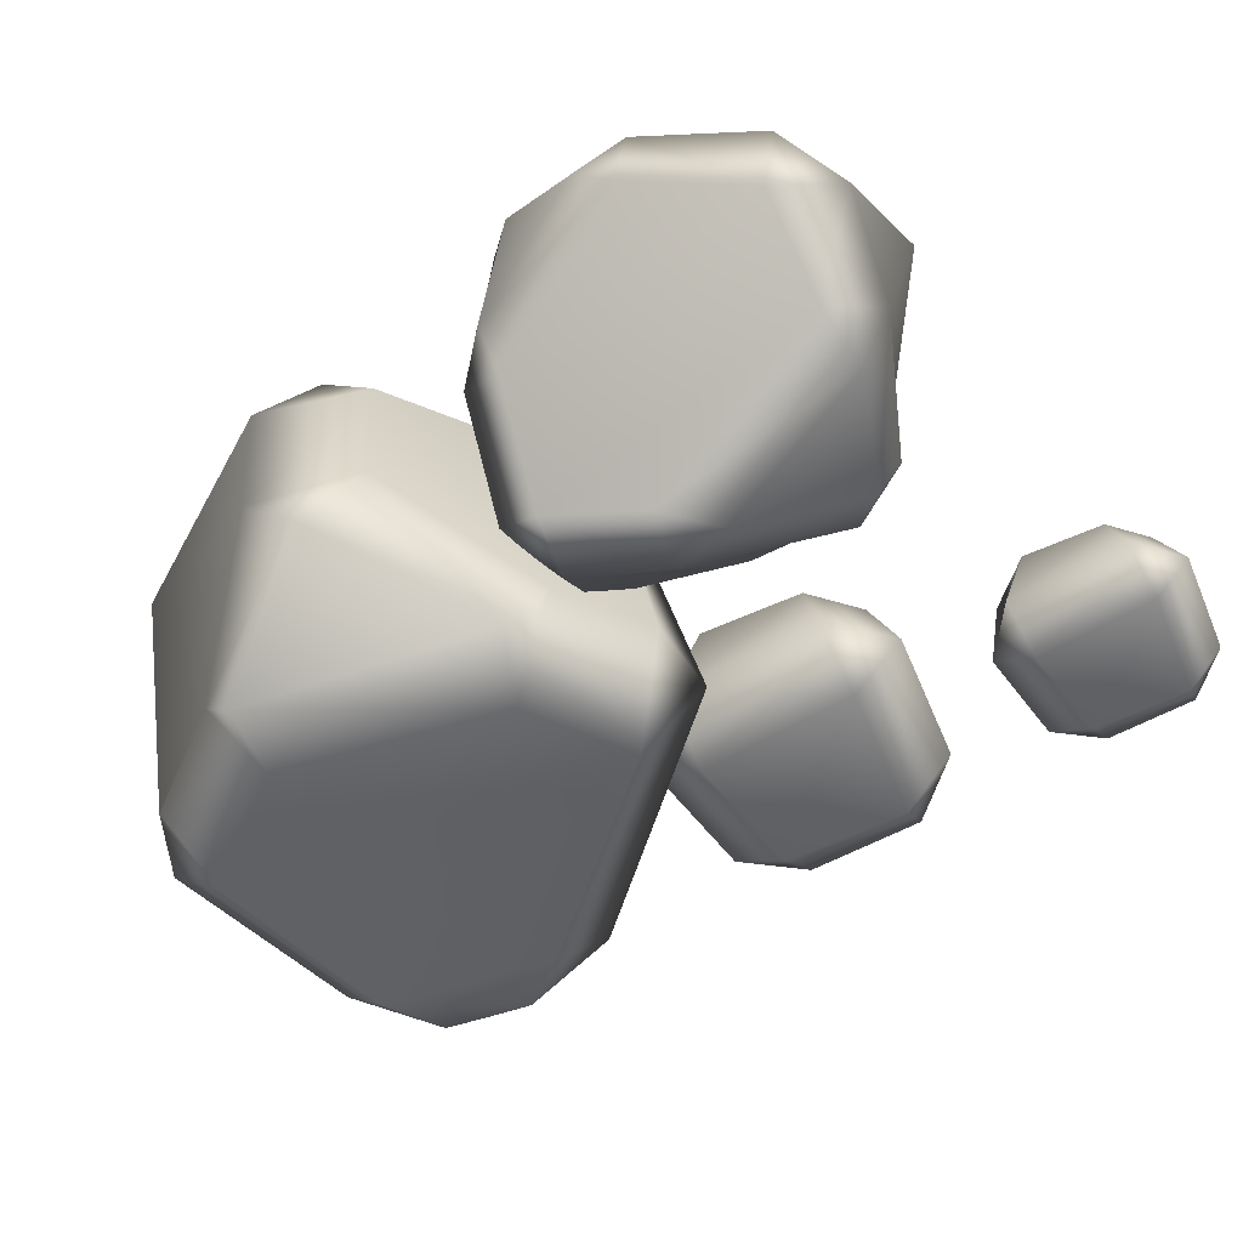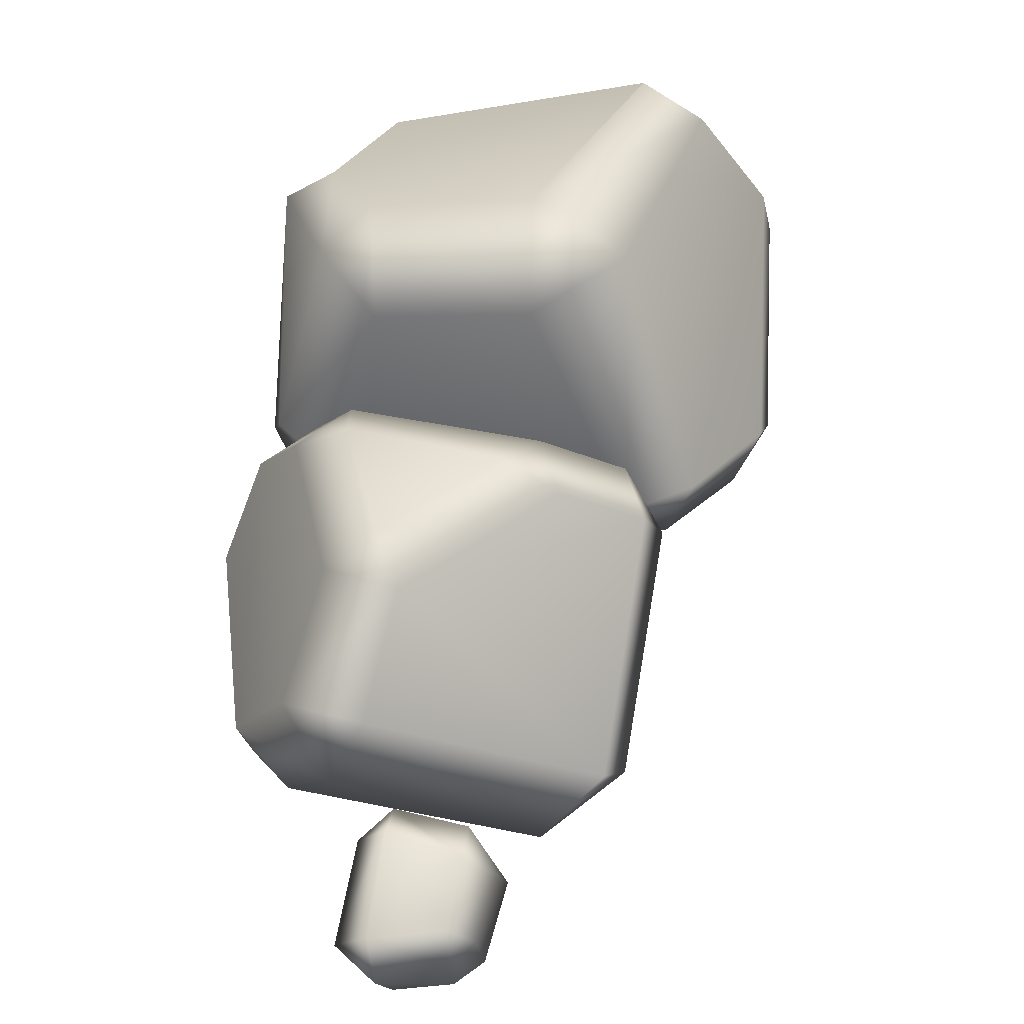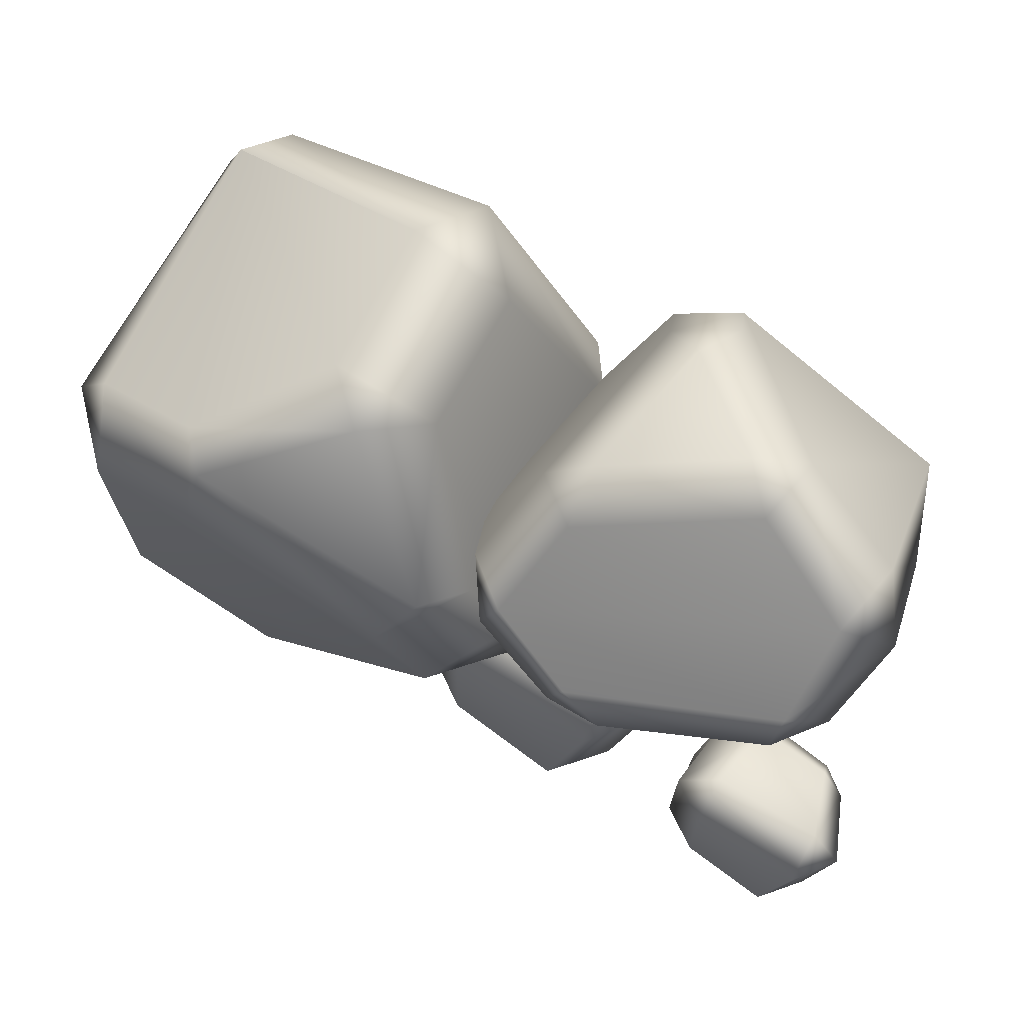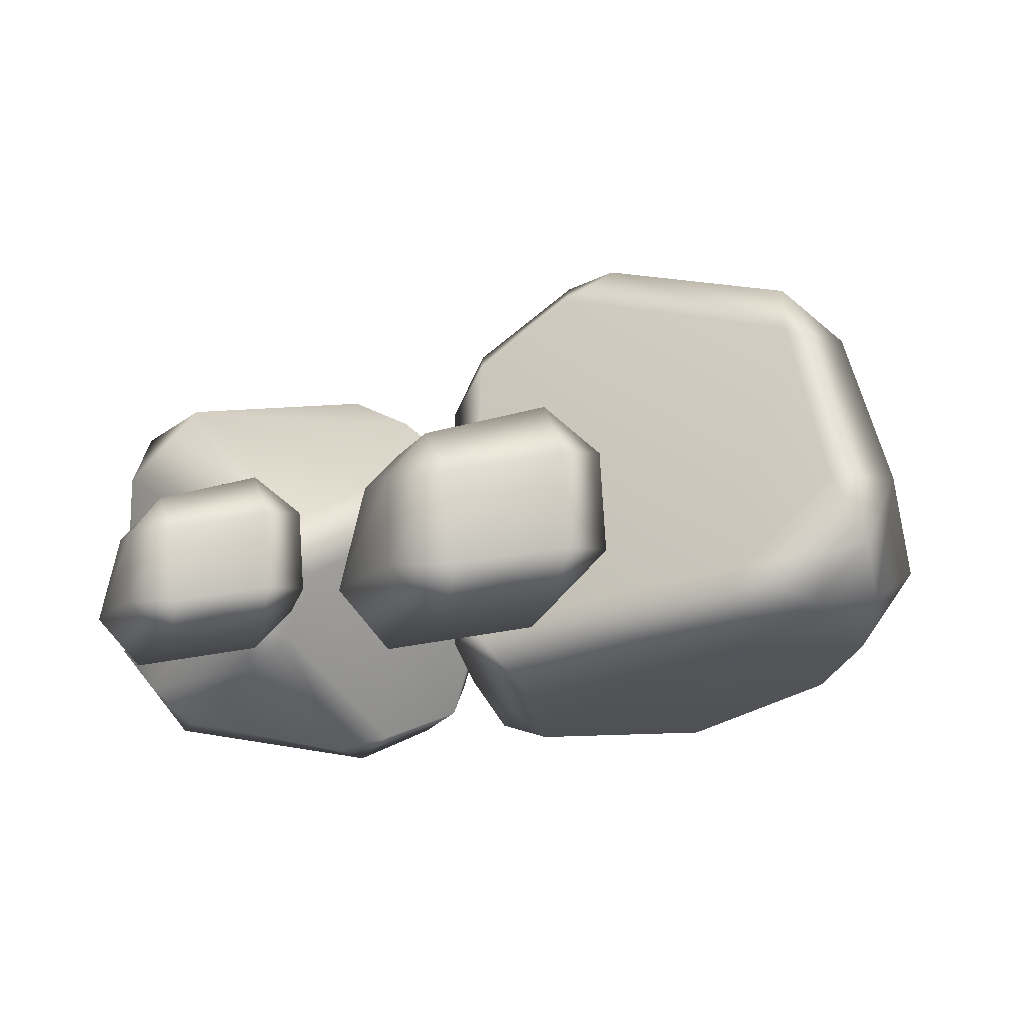
<metadata>
{"format":"obj","ext":"obj","renderer":"f3d","projection":"perspective","resolution":1024,"background":"white","views":[{"elev":-67.6,"azim":43.7,"up":"+Y"},{"elev":54.1,"azim":91.6,"up":"+Z"},{"elev":52.6,"azim":21.7,"up":"+Z"},{"elev":-5.1,"azim":174.5,"up":"+Y"}]}
</metadata>
<code>
g m_map_wizard_rock_03
v -0.3718 0.2746 0.3071
v -0.4099 -0.02017 0.1975
v -0.4688 0.01453 0.13
v -0.399 -0.08054 0.1166
v -0.3718 0.2746 0.3071
v -0.4688 0.01453 0.13
v -0.4094 0.3074 0.2436
v -0.4598 0.0519 -0.1017
v -0.4142 0.159 -0.1955
v -0.395 0.01548 -0.1849
v -0.3722 0.07911 -0.2361
v -0.3725 0.3337 -0.1231
v -0.3861 0.3902 0.1432
v -0.3988 -0.03676 -0.09898
v -0.399 -0.08054 0.1166
v -0.4688 0.01453 0.13
v -0.3414 0.3446 0.2801
v -0.05463 0.2524 0.3544
v -0.09893 0.1516 0.3955
v -0.3718 0.2746 0.3071
v -0.4094 0.3074 0.2436
v -0.3861 0.3902 0.1432
v -0.3163 0.4247 0.1776
v -0.3414 0.3446 0.2801
v -0.05463 0.2524 0.3544
v 0.04889 0.3395 0.08151
v -0.0596 0.4241 0.04404
v -0.3257 0.4382 0.1128
v -0.108 0.4378 -0.001907
v -0.04556 0.3963 -0.03003
v 0.0566 0.3126 0.007236
v -0.3034 0.3979 -0.1061
v 0.00994 0.1502 0.3313
v -0.004911 -0.01762 0.3053
v -0.1122 -0.02664 0.3639
v -0.09893 0.1516 0.3955
v -0.05463 0.2524 0.3544
v -0.06994 -0.07822 0.3316
v -0.05463 0.2524 0.3544
v 0.04889 0.3395 0.08151
v 0.08456 0.2649 0.08052
v 0.0566 0.3126 0.007236
v -0.05463 0.2524 0.3544
v 0.08456 0.2649 0.08052
v 0.00994 0.1502 0.3313
v -0.004911 -0.01762 0.3053
v 0.08893 -0.03315 0.004766
v 0.0566 0.3126 0.007236
v 0.07495 -0.01593 -0.07815
v 0.05587 -0.07881 0.1173
v 0.01567 -0.1335 0.1373
v -0.06994 -0.07822 0.3316
v -0.4099 -0.02017 0.1975
v -0.2651 -0.08426 0.2578
v -0.246 -0.1432 0.1847
v -0.399 -0.08054 0.1166
v -0.2651 -0.08426 0.2578
v -0.1122 -0.02664 0.3639
v -0.06994 -0.07822 0.3316
v -0.2298 -0.1363 0.2524
v -0.3718 0.2746 0.3071
v -0.09893 0.1516 0.3955
v -0.4099 -0.02017 0.1975
v -0.3861 0.3902 0.1432
v -0.3725 0.3337 -0.1231
v -0.3034 0.3979 -0.1061
v -0.3257 0.4382 0.1128
v 0.07495 -0.01593 -0.07815
v -0.2117 0.04735 -0.2392
v -0.2351 -0.03822 -0.1842
v 0.003402 -0.09753 -0.05888
v -0.31 0.01268 -0.2258
v -0.3988 -0.03676 -0.09898
v -0.395 0.01548 -0.1849
v -0.3722 0.07911 -0.2361
v 0.003402 -0.09753 -0.05888
v -0.03043 -0.1476 0.07336
v 0.05587 -0.07881 0.1173
v 0.08893 -0.03315 0.004766
v 0.07495 -0.01593 -0.07815
v 0.01567 -0.1335 0.1373
v -0.108 0.4378 -0.001907
v -0.3034 0.3979 -0.1061
v -0.2903 0.3393 -0.1742
v -0.04556 0.3963 -0.03003
v -0.3725 0.3337 -0.1231
v -0.3725 0.3337 -0.1231
v -0.4142 0.159 -0.1955
v -0.3236 0.157 -0.2515
v -0.2903 0.3393 -0.1742
v -0.2117 0.04735 -0.2392
v -0.3722 0.07911 -0.2361
v -0.31 0.01268 -0.2258
v -0.04556 0.3963 -0.03003
v 0.0566 0.3126 0.007236
v 0.07495 -0.01593 -0.07815
v 0.01567 -0.1335 0.1373
v -0.2298 -0.1363 0.2524
v -0.06994 -0.07822 0.3316
v -0.03043 -0.1476 0.07336
v -0.246 -0.1432 0.1847
v -0.399 -0.08054 0.1166
v 0.003402 -0.09753 -0.05888
v -0.3988 -0.03676 -0.09898
v -0.2351 -0.03822 -0.1842
v -0.3718 0.2746 0.3071
v -0.4094 0.3074 0.2436
v -0.3414 0.3446 0.2801
v -0.2298 -0.1363 0.2524
v -0.246 -0.1432 0.1847
v -0.2651 -0.08426 0.2578
v 0.06407 -0.08333 0.194
v 0.121 -0.03428 0.301
v 0.1695 -0.08971 0.3003
v 0.1132 -0.1404 0.1928
v 0.03281 0.03173 0.127
v 0.08207 -0.1172 0.1253
v 0.05516 0.001237 0.05972
v 0.1871 0.1641 0.3404
v 0.09656 0.225 0.1621
v 0.1642 0.2546 0.2661
v 0.04726 0.06821 0.06661
v 0.1 0.2143 0.09352
v 0.1132 -0.1404 0.1928
v 0.1993 -0.1754 0.136
v 0.1715 -0.1482 0.07036
v 0.08207 -0.1172 0.1253
v 0.2341 -0.1639 0.07398
v 0.05516 0.001237 0.05972
v 0.1688 0.09667 -0.04649
v 0.1375 0.1444 -0.01743
v 0.04726 0.06821 0.06661
v 0.08207 -0.1172 0.1253
v 0.1715 -0.1482 0.07036
v 0.2659 0.05061 -0.05962
v 0.2889 0.1153 -0.05682
v 0.1941 0.1628 -0.03019
v 0.2951 -0.02657 -0.05376
v 0.2341 -0.1639 0.07398
v 0.3381 -0.06199 -0.02882
v 0.3626 -0.007694 -0.03913
v 0.4652 -0.08725 0.1046
v 0.4144 -0.129 0.08924
v 0.5095 -0.03722 0.2004
v 0.4652 -0.08725 0.1046
v 0.4275 -0.14 0.1603
v 0.4574 -0.08231 0.2608
v 0.4866 0.0002527 0.2764
v 0.4924 0.1743 0.06228
v 0.4758 0.2369 0.1645
v 0.4574 -0.08231 0.2608
v 0.3584 -0.04325 0.35
v 0.3828 0.03472 0.3573
v 0.4866 0.0002527 0.2764
v 0.4758 0.2369 0.1645
v 0.238 0.2734 0.2783
v 0.2595 0.1855 0.3495
v 0.4758 0.2369 0.1645
v 0.238 0.2734 0.2783
v 0.2074 0.2959 0.2126
v 0.4136 0.2619 0.06382
v 0.1462 0.2558 0.11
v 0.1642 0.2546 0.2661
v 0.09656 0.225 0.1621
v 0.1941 0.1628 -0.03019
v 0.1 0.2143 0.09352
v 0.1375 0.1444 -0.01743
v 0.2889 0.1153 -0.05682
v 0.4136 0.2619 0.06382
v 0.2889 0.1153 -0.05682
v 0.3316 0.06876 -0.05905
v 0.4924 0.1743 0.06228
v 0.4758 0.2369 0.1645
v 0.238 0.2734 0.2783
v 0.2595 0.1855 0.3495
v 0.1871 0.1641 0.3404
v 0.1642 0.2546 0.2661
v 0.23 0.1268 0.3658
v 0.3257 0.00677 0.3723
v 0.3828 0.03472 0.3573
v 0.121 -0.03428 0.301
v 0.1746 -0.03387 0.337
v 0.3584 -0.04325 0.35
v 0.1695 -0.08971 0.3003
v 0.1993 -0.1754 0.136
v 0.4275 -0.14 0.1603
v 0.4144 -0.129 0.08924
v 0.2341 -0.1639 0.07398
v 0.1132 -0.1404 0.1928
v 0.4574 -0.08231 0.2608
v 0.1695 -0.08971 0.3003
v 0.3584 -0.04325 0.35
v 0.2659 0.05061 -0.05962
v 0.3626 -0.007694 -0.03913
v 0.3316 0.06876 -0.05905
v 0.4652 -0.08725 0.1046
v 0.4924 0.1743 0.06228
v 0.5095 -0.03722 0.2004
v 0.2889 0.1153 -0.05682
v 0.3584 -0.04325 0.35
v 0.1695 -0.08971 0.3003
v 0.1746 -0.03387 0.337
v 0.1 0.2143 0.09352
v 0.04726 0.06821 0.06661
v 0.1375 0.1444 -0.01743
v 0.238 0.2734 0.2783
v 0.1642 0.2546 0.2661
v 0.2074 0.2959 0.2126
v 0.4144 -0.129 0.08924
v 0.4275 -0.14 0.1603
v 0.4652 -0.08725 0.1046
v 0.009158 -0.01582 -0.1421
v -0.005836 0.0132 -0.2829
v -0.06162 0.06612 -0.2708
v -0.04441 0.03994 -0.1297
v -0.0108 0.06505 -0.3321
v 0.02541 0.03391 -0.07388
v 0.1946 0.01249 -0.1096
v 0.1795 -0.0432 -0.1734
v 0.009158 -0.01582 -0.1421
v -0.04441 0.03994 -0.1297
v -0.04441 0.03994 -0.1297
v -0.01278 0.1633 -0.1252
v 0.0625 0.1561 -0.08809
v 0.02541 0.03391 -0.07388
v 0.1743 0.1369 -0.1213
v 0.1946 0.01249 -0.1096
v 0.2367 0.02393 -0.1861
v 0.1855 0.04361 -0.3225
v 0.1261 -0.01532 -0.3159
v 0.1795 -0.0432 -0.1734
v 0.1946 0.01249 -0.1096
v 0.1946 0.01249 -0.1096
v 0.1743 0.1369 -0.1213
v 0.2075 0.1419 -0.1817
v 0.2367 0.02393 -0.1861
v 0.1846 0.1444 -0.296
v 0.1701 0.1815 -0.1701
v 0.144 0.1934 -0.2955
v 0.1855 0.04361 -0.3225
v -0.01278 0.1633 -0.1252
v -0.05547 0.177 -0.2629
v 0.009301 0.2271 -0.2766
v 0.06086 0.2089 -0.1448
v -0.007719 0.1703 -0.3284
v 0.06086 0.2089 -0.1448
v 0.1701 0.1815 -0.1701
v 0.1743 0.1369 -0.1213
v 0.0625 0.1561 -0.08809
v 0.144 0.1934 -0.2955
v 0.009301 0.2271 -0.2766
v -0.05547 0.177 -0.2629
v -0.06162 0.06612 -0.2708
v -0.0108 0.06505 -0.3321
v -0.007719 0.1703 -0.3284
v -0.01278 0.1633 -0.1252
v -0.04441 0.03994 -0.1297
v -0.007719 0.1703 -0.3284
v 0.1253 0.1463 -0.3373
v 0.144 0.1934 -0.2955
v 0.009301 0.2271 -0.2766
v 0.1133 0.04516 -0.3596
v 0.1855 0.04361 -0.3225
v 0.1846 0.1444 -0.296
v -0.0108 0.06505 -0.3321
v -0.005836 0.0132 -0.2829
v 0.1261 -0.01532 -0.3159
v 0.1133 0.04516 -0.3596
v -0.0108 0.06505 -0.3321
v -0.005836 0.0132 -0.2829
v 0.009158 -0.01582 -0.1421
v 0.1795 -0.0432 -0.1734
v 0.1261 -0.01532 -0.3159
v -0.01278 0.1633 -0.1252
v 0.06086 0.2089 -0.1448
v 0.0625 0.1561 -0.08809
v 0.1261 -0.01532 -0.3159
v 0.1855 0.04361 -0.3225
v 0.1133 0.04516 -0.3596
v 0.3305 -0.04452 -0.2643
v 0.3194 -0.02306 -0.3684
v 0.2782 0.01605 -0.3595
v 0.2909 -0.003301 -0.2551
v 0.3157 0.01526 -0.4047
v 0.3425 -0.007759 -0.2139
v 0.4676 -0.02359 -0.2403
v 0.4564 -0.06476 -0.2874
v 0.3305 -0.04452 -0.2643
v 0.2909 -0.003301 -0.2551
v 0.2909 -0.003301 -0.2551
v 0.3143 0.08786 -0.2518
v 0.3699 0.08258 -0.2244
v 0.3425 -0.007759 -0.2139
v 0.4987 -0.01513 -0.2969
v 0.4609 -0.0005867 -0.3976
v 0.417 -0.04415 -0.3928
v 0.4564 -0.06476 -0.2874
v 0.4676 -0.02359 -0.2403
v 0.4676 -0.02359 -0.2403
v 0.4526 0.06838 -0.2489
v 0.4771 0.0721 -0.2936
v 0.4987 -0.01513 -0.2969
v 0.4602 0.07392 -0.3781
v 0.4495 0.1014 -0.285
v 0.4302 0.1101 -0.3777
v 0.4609 -0.0005867 -0.3976
v 0.3143 0.08786 -0.2518
v 0.2827 0.09801 -0.3536
v 0.3306 0.1351 -0.3637
v 0.3687 0.1216 -0.2663
v 0.3699 0.08258 -0.2244
v 0.3687 0.1216 -0.2663
v 0.4495 0.1014 -0.285
v 0.4526 0.06838 -0.2489
v 0.3699 0.08258 -0.2244
v 0.4302 0.1101 -0.3777
v 0.3306 0.1351 -0.3637
v 0.2827 0.09801 -0.3536
v 0.2782 0.01605 -0.3595
v 0.3157 0.01526 -0.4047
v 0.318 0.09305 -0.4021
v 0.318 0.09305 -0.4021
v 0.4164 0.07534 -0.4086
v 0.4302 0.1101 -0.3777
v 0.3306 0.1351 -0.3637
v 0.4075 0.0005619 -0.4251
v 0.4609 -0.0005867 -0.3976
v 0.4602 0.07392 -0.3781
v 0.3157 0.01526 -0.4047
v 0.3194 -0.02306 -0.3684
v 0.417 -0.04415 -0.3928
v 0.4075 0.0005619 -0.4251
v 0.3157 0.01526 -0.4047
v 0.3425 -0.007759 -0.2139
v 0.3699 0.08258 -0.2244
v 0.4526 0.06838 -0.2489
v 0.4676 -0.02359 -0.2403
v 0.3194 -0.02306 -0.3684
v 0.3305 -0.04452 -0.2643
v 0.4564 -0.06476 -0.2874
v 0.417 -0.04415 -0.3928
v 0.2782 0.01605 -0.3595
v 0.2827 0.09801 -0.3536
v 0.3143 0.08786 -0.2518
v 0.2909 -0.003301 -0.2551
v 0.2827 0.09801 -0.3536
v 0.318 0.09305 -0.4021
v 0.3306 0.1351 -0.3637
v 0.417 -0.04415 -0.3928
v 0.4609 -0.0005867 -0.3976
v 0.4075 0.0005619 -0.4251
g m_map_wizard_rock_03_0
f 3 2 1
f 2 3 4
f 7 6 5
f 8 6 7
f 7 9 8
f 10 8 9
f 11 10 9
f 7 12 9
f 7 13 12
f 14 8 10
f 8 14 15
f 16 8 15
f 19 18 17
f 20 19 17
f 23 22 21
f 24 23 21
f 23 24 25
f 23 25 26
f 26 27 23
f 23 27 28
f 23 28 22
f 27 29 28
f 30 27 26
f 27 30 29
f 31 30 26
f 28 29 32
f 35 34 33
f 36 35 33
f 37 36 33
f 34 35 38
f 41 40 39
f 41 42 40
f 45 44 43
f 44 45 46
f 47 44 46
f 44 47 48
f 47 49 48
f 46 50 47
f 50 46 51
f 46 52 51
f 55 54 53
f 56 55 53
f 59 58 57
f 60 59 57
f 61 57 58
f 58 62 61
f 61 63 57
f 66 65 64
f 67 66 64
f 70 69 68
f 71 70 68
f 69 70 72
f 70 73 72
f 73 74 72
f 75 72 74
f 78 77 76
f 79 78 76
f 79 76 80
f 78 81 77
f 84 83 82
f 85 84 82
f 84 86 83
f 89 88 87
f 90 89 87
f 91 89 90
f 89 91 92
f 89 92 88
f 91 93 92
f 91 90 94
f 91 94 95
f 95 96 91
f 99 98 97
f 100 97 98
f 101 100 98
f 100 101 102
f 103 100 102
f 103 102 104
f 104 105 103
f 108 107 106
f 111 110 109
f 114 113 112
f 115 114 112
f 116 112 113
f 112 116 117
f 117 115 112
f 116 118 117
f 113 119 116
f 119 120 116
f 119 121 120
f 118 116 122
f 116 120 122
f 120 123 122
f 126 125 124
f 127 126 124
f 126 128 125
f 131 130 129
f 132 131 129
f 133 129 130
f 134 133 130
f 134 130 135
f 135 130 136
f 130 137 136
f 137 130 131
f 135 138 134
f 134 138 139
f 138 140 139
f 141 138 135
f 138 141 140
f 141 142 140
f 142 143 140
f 139 140 143
f 146 145 144
f 147 146 144
f 148 147 144
f 144 149 148
f 149 150 148
f 153 152 151
f 154 153 151
f 153 154 155
f 155 156 153
f 156 157 153
f 160 159 158
f 161 160 158
f 162 160 161
f 160 162 163
f 162 164 163
f 165 162 161
f 162 165 166
f 162 166 164
f 165 167 166
f 161 168 165
f 171 170 169
f 172 171 169
f 172 169 173
f 176 175 174
f 177 176 174
f 175 176 178
f 175 178 179
f 180 175 179
f 176 181 178
f 181 182 178
f 179 178 182
f 179 182 183
f 180 179 183
f 181 184 182
f 187 186 185
f 188 187 185
f 189 185 186
f 186 190 189
f 190 191 189
f 190 192 191
f 195 194 193
f 196 194 195
f 196 195 197
f 197 198 196
f 195 193 199
f 202 201 200
f 205 204 203
f 208 207 206
f 211 210 209
f 214 213 212
f 215 214 212
f 216 213 214
f 219 218 217
f 220 219 217
f 217 221 220
f 224 223 222
f 225 224 222
f 226 224 225
f 227 226 225
f 230 229 228
f 231 230 228
f 232 231 228
f 235 234 233
f 236 235 233
f 237 235 236
f 235 237 238
f 234 235 238
f 237 239 238
f 240 237 236
f 243 242 241
f 244 243 241
f 243 245 242
f 248 247 246
f 249 248 246
f 247 250 246
f 250 251 246
f 254 253 252
f 255 254 252
f 256 252 253
f 257 256 253
f 260 259 258
f 261 260 258
f 259 262 258
f 263 262 259
f 264 263 259
f 260 264 259
f 262 265 258
f 268 267 266
f 269 268 266
f 272 271 270
f 273 272 270
f 276 275 274
f 279 278 277
f 282 281 280
f 283 282 280
f 284 281 282
f 287 286 285
f 288 287 285
f 285 289 288
f 292 291 290
f 293 292 290
f 296 295 294
f 297 296 294
f 298 297 294
f 301 300 299
f 302 301 299
f 303 301 302
f 301 303 304
f 300 301 304
f 303 305 304
f 306 303 302
f 309 308 307
f 310 309 307
f 311 310 307
f 314 313 312
f 315 314 312
f 313 316 312
f 316 317 312
f 320 319 318
f 321 320 318
f 324 323 322
f 325 324 322
f 323 326 322
f 327 326 323
f 328 327 323
f 324 328 323
f 326 329 322
f 332 331 330
f 333 332 330
f 336 335 334
f 337 336 334
f 340 339 338
f 341 340 338
f 344 343 342
f 345 344 342
f 348 347 346
f 351 350 349

</code>
